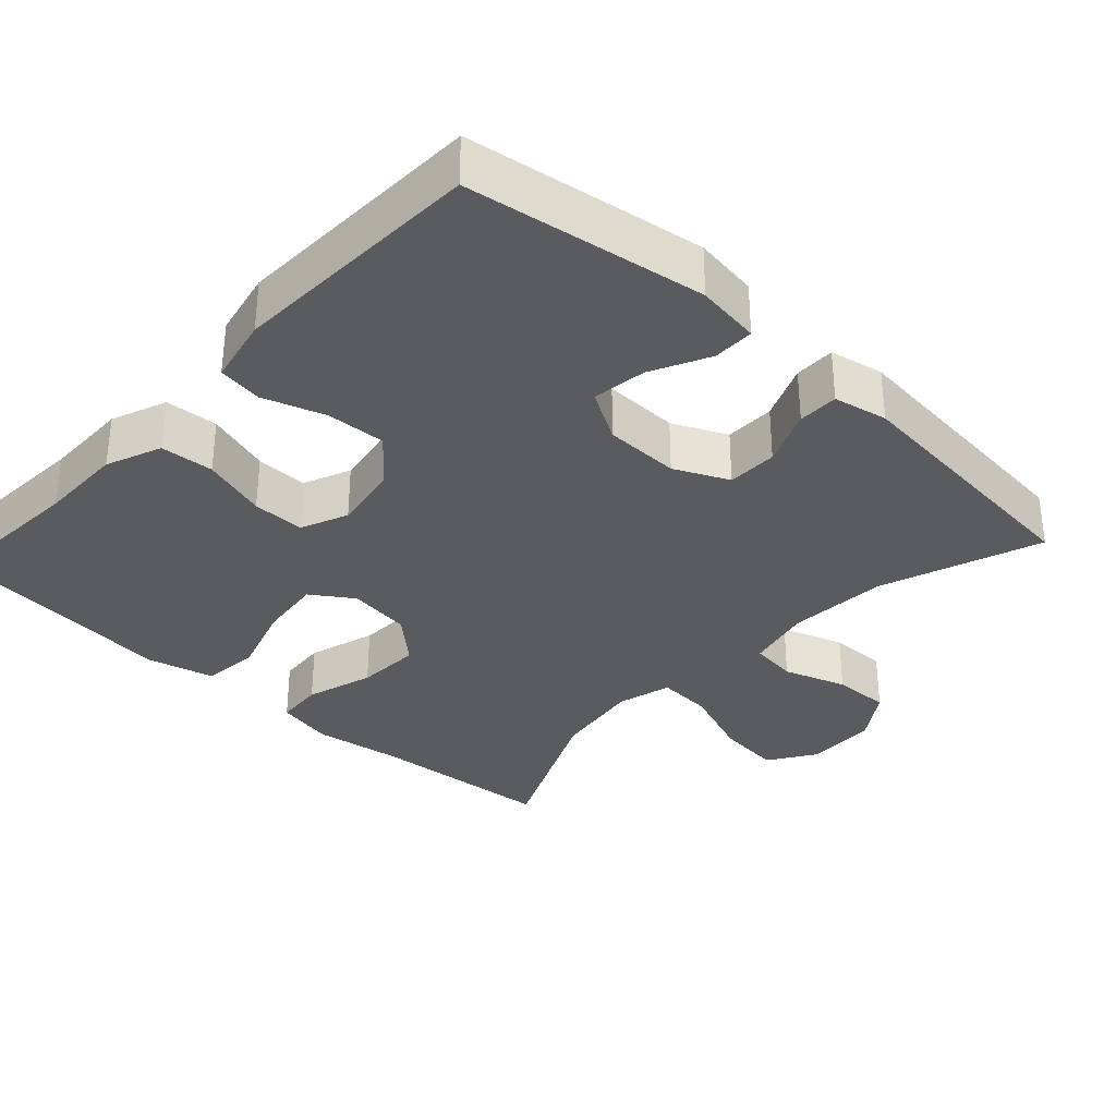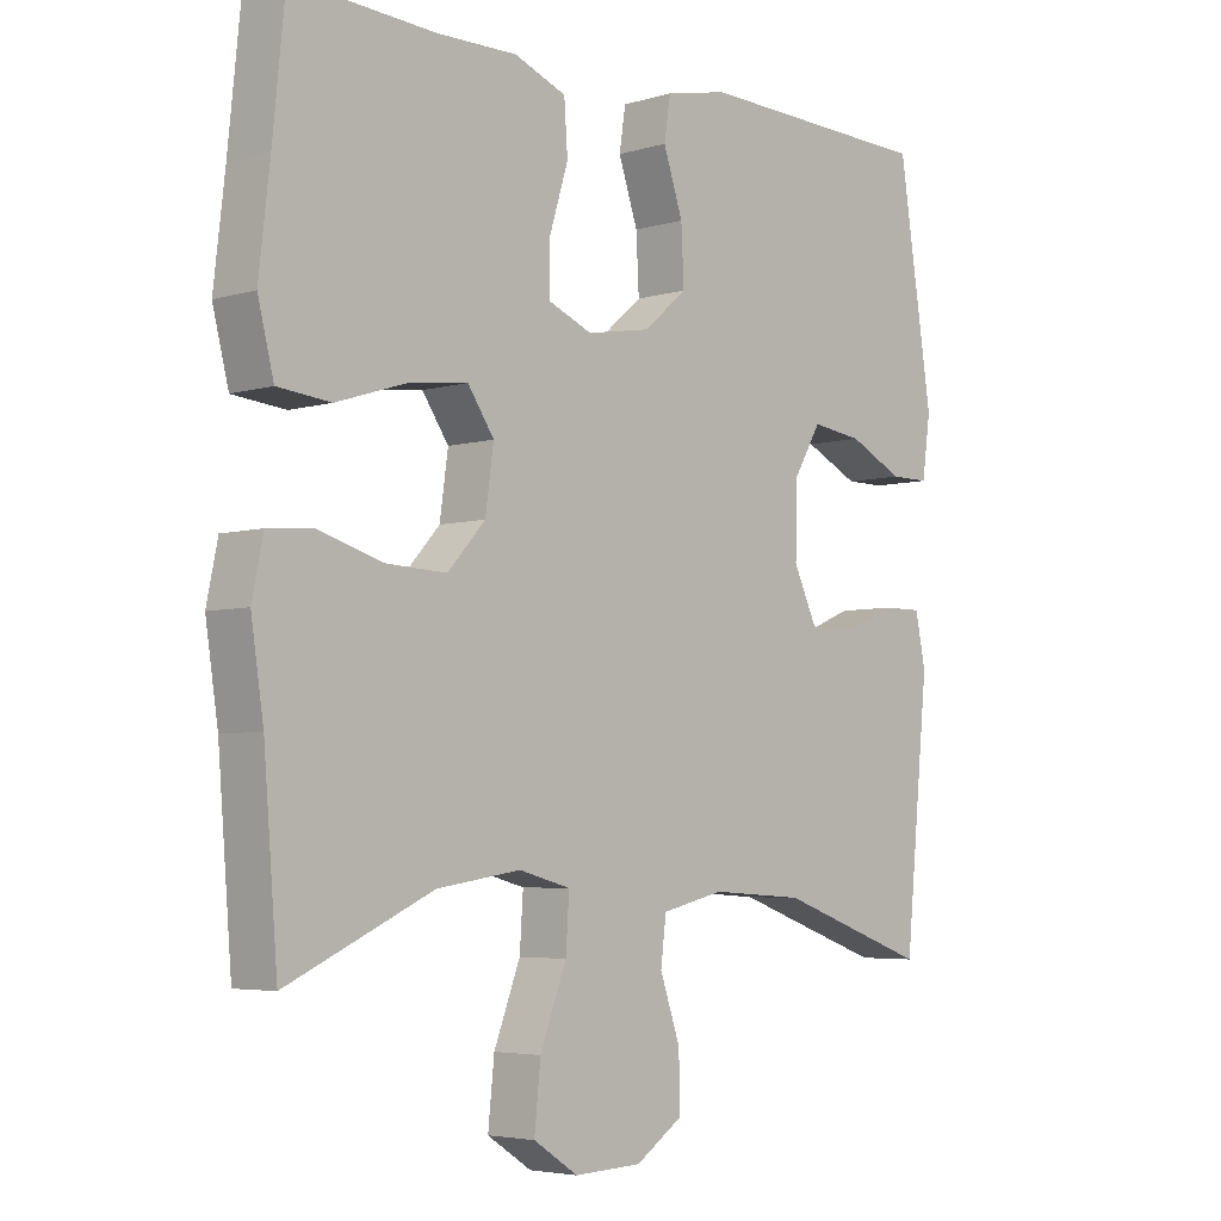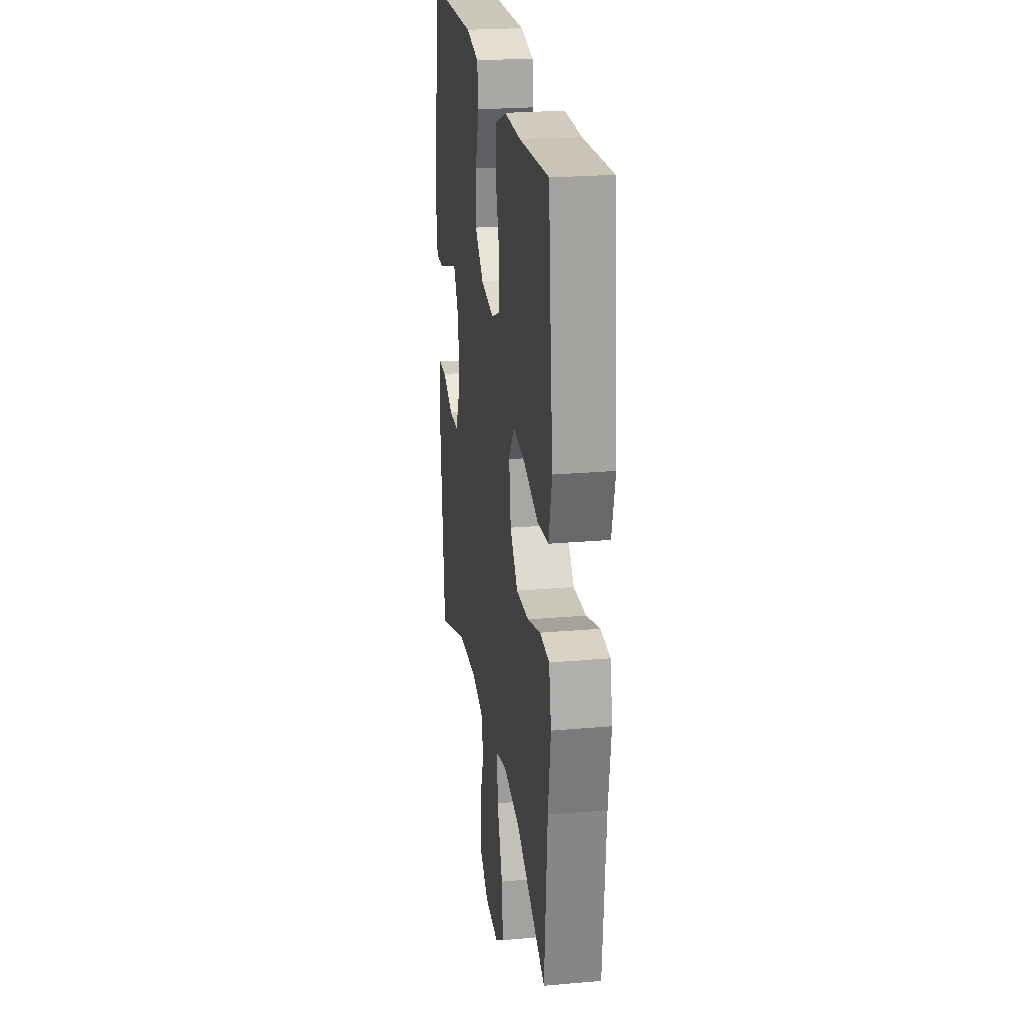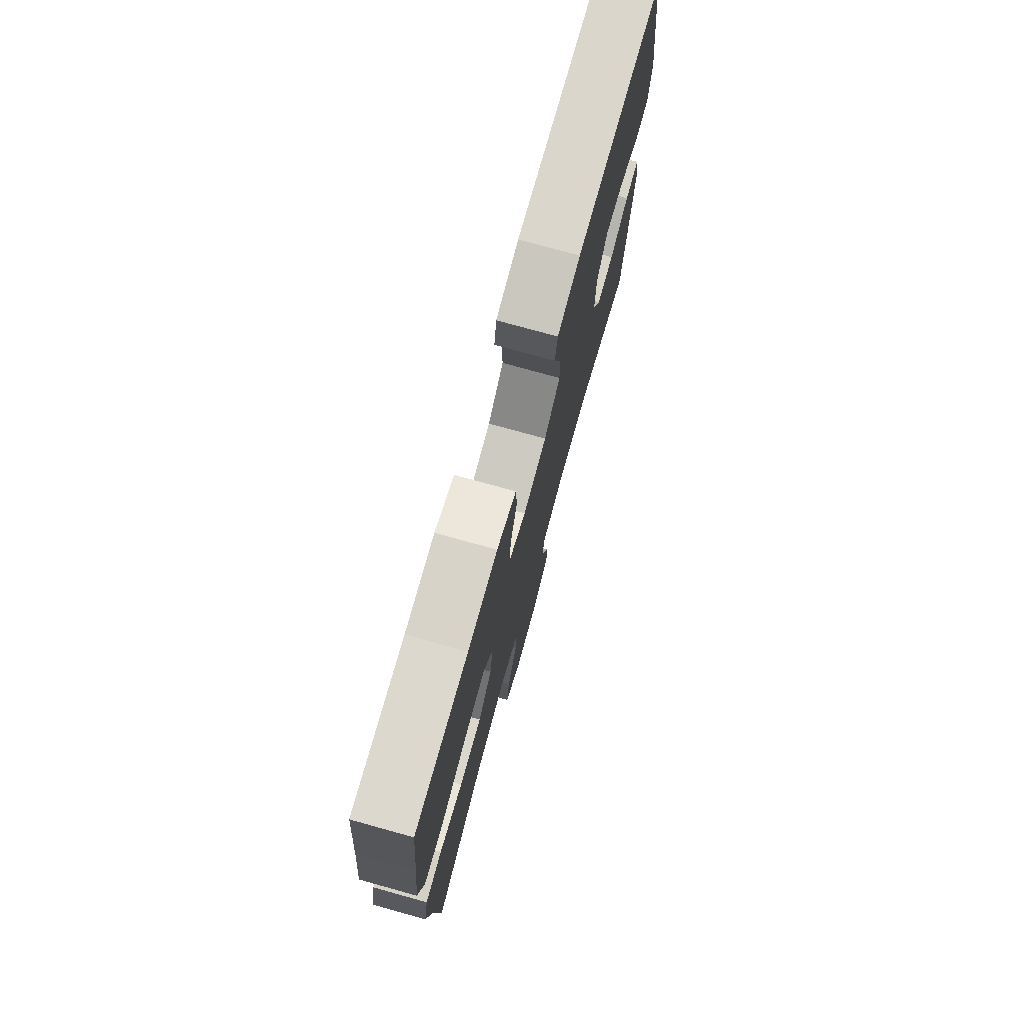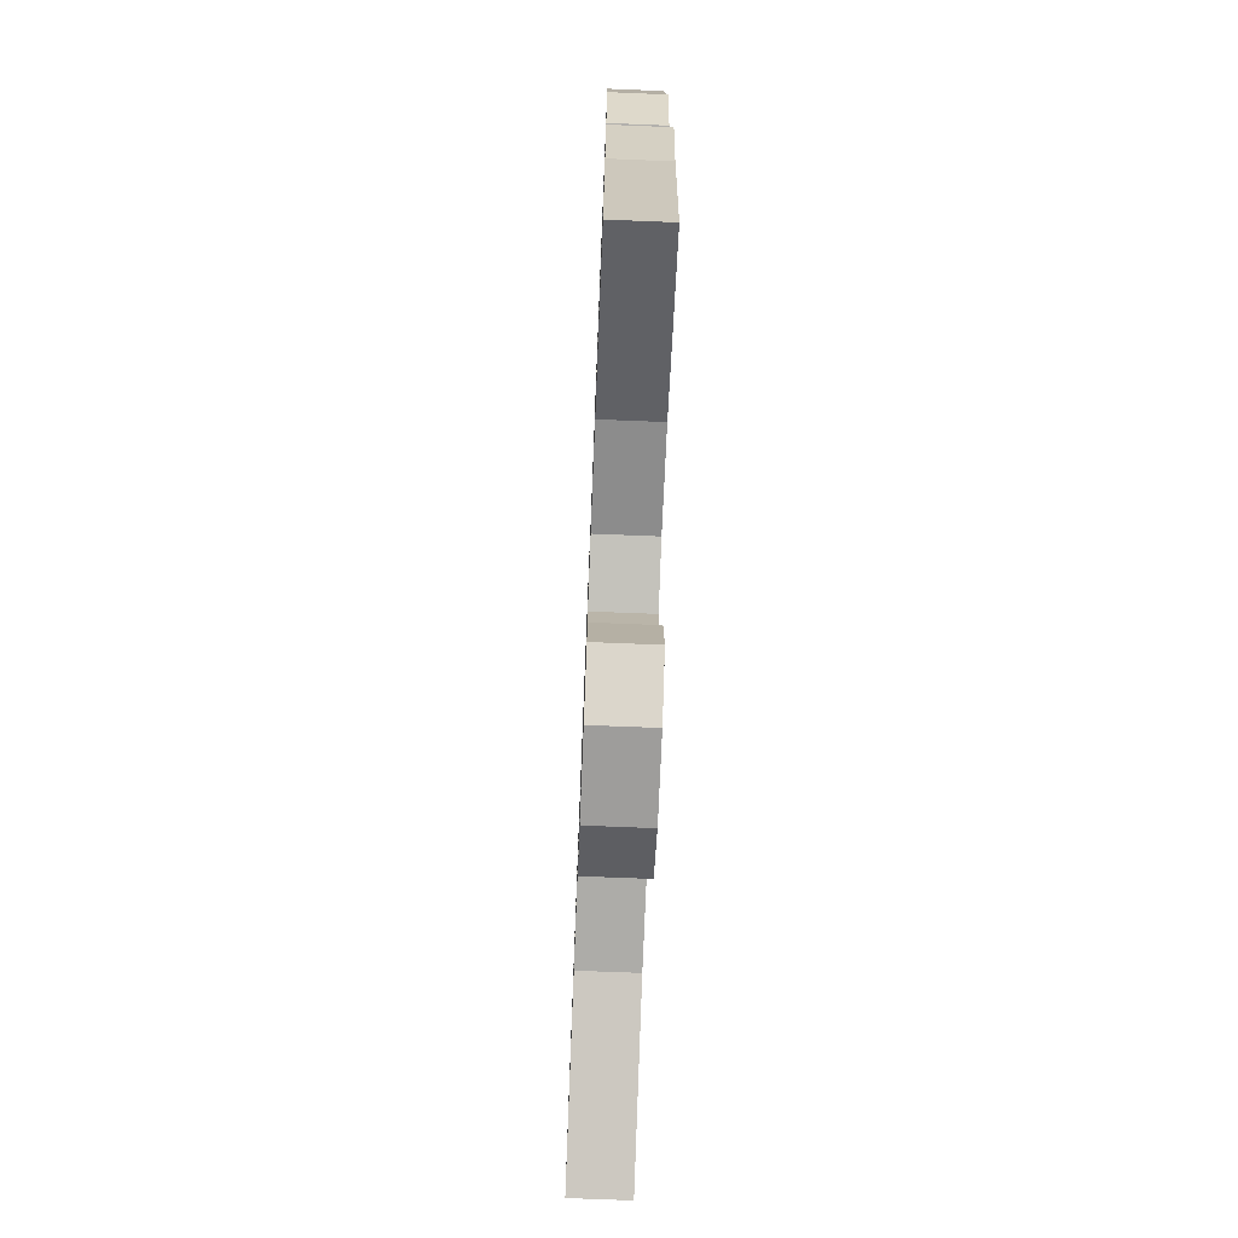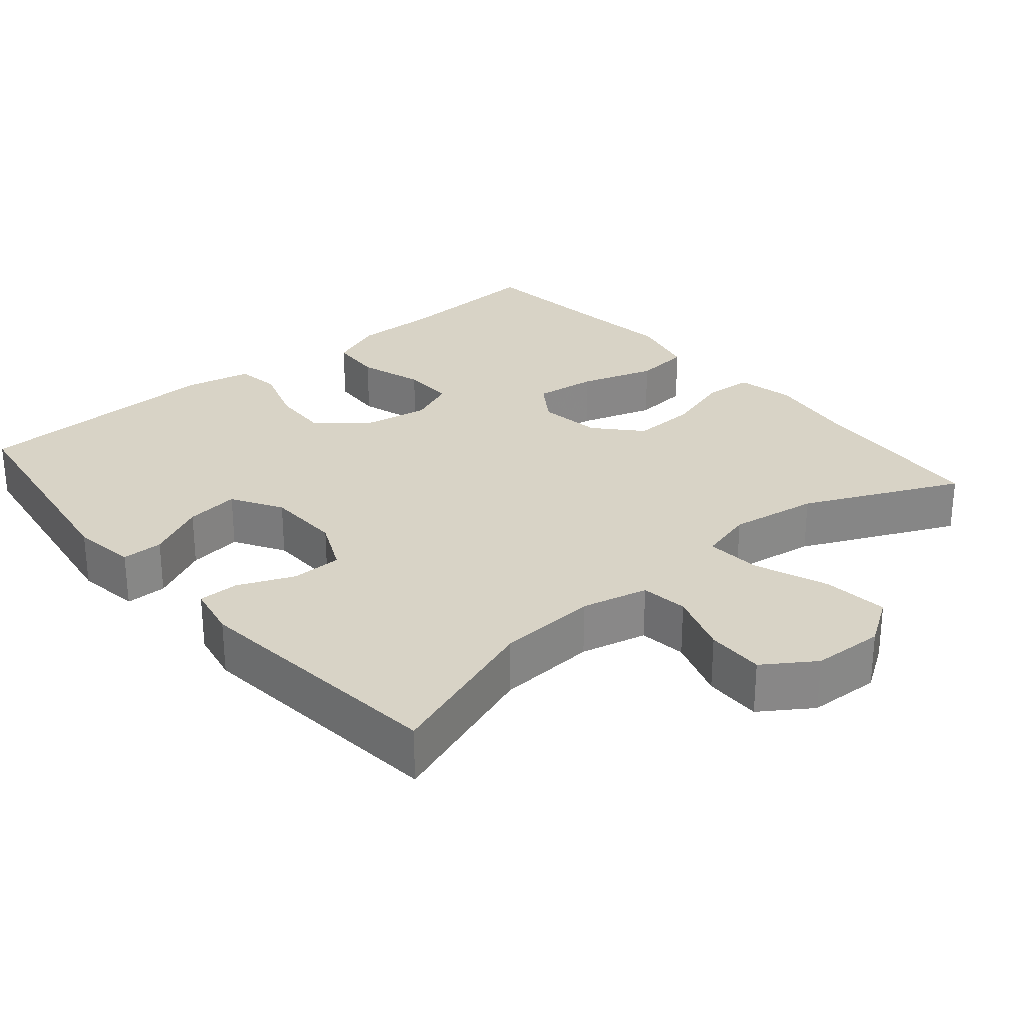
<metadata>
{"format":"obj","ext":"obj","renderer":"f3d","projection":"perspective","resolution":1024,"background":"white","views":[{"elev":-33.3,"azim":47.2,"up":"+Y"},{"elev":-4.6,"azim":-46.6,"up":"+Z"},{"elev":23.7,"azim":-98.3,"up":"+Z"},{"elev":76.0,"azim":-74.5,"up":"+Z"},{"elev":-72.8,"azim":-92.3,"up":"+Z"},{"elev":27.8,"azim":139.6,"up":"+Y"}]}
</metadata>
<code>
v -0.5 0.07 0.5
v -0.295 0.07 0.487
v -0.18 0.07 0.488
v -0.105 0.07 0.458
v -0.1 0.07 0.386
v -0.127 0.07 0.298
v -0.128 0.07 0.227
v -0.064 0.07 0.2
v 0.028 0.07 0.216
v 0.09 0.07 0.269
v 0.086 0.07 0.349
v 0.058 0.07 0.433
v 0.067 0.07 0.493
v 0.157 0.07 0.512
v 0.5 0.07 0.5
v 0.549 0.07 0.179
v 0.537 0.07 0.092
v 0.481 0.07 0.092
v 0.402 0.07 0.131
v 0.329 0.07 0.141
v 0.289 0.07 0.073
v 0.287 0.07 -0.029
v 0.321 0.07 -0.102
v 0.389 0.07 -0.103
v 0.465 0.07 -0.071
v 0.52 0.07 -0.071
v 0.535 0.07 -0.144
v 0.5 0.07 -0.5
v 0.283 0.07 -0.422
v 0.148 0.07 -0.413
v 0.058 0.07 -0.434
v 0.05 0.07 -0.498
v 0.079 0.07 -0.583
v 0.081 0.07 -0.661
v 0.013 0.07 -0.707
v -0.084 0.07 -0.711
v -0.148 0.07 -0.669
v -0.139 0.07 -0.581
v -0.101 0.07 -0.481
v -0.096 0.07 -0.406
v -0.17 0.07 -0.386
v -0.29 0.07 -0.404
v -0.5 0.07 -0.5
v -0.52 0.07 -0.25
v -0.538 0.07 -0.13
v -0.522 0.07 -0.052
v -0.457 0.07 -0.047
v -0.365 0.07 -0.075
v -0.277 0.07 -0.079
v -0.223 0.07 -0.019
v -0.211 0.07 0.067
v -0.249 0.07 0.123
v -0.334 0.07 0.113
v -0.435 0.07 0.081
v -0.511 0.07 0.089
v -0.534 0.07 0.181
v -0.518 0.07 0.321
v -0.5 0 0.5
v -0.295 0 0.487
v -0.18 0 0.488
v -0.105 0 0.458
v -0.1 0 0.386
v -0.127 0 0.298
v -0.128 0 0.227
v -0.064 0 0.2
v 0.028 0 0.216
v 0.09 0 0.269
v 0.086 0 0.349
v 0.058 0 0.433
v 0.067 0 0.493
v 0.157 0 0.512
v 0.5 0 0.5
v 0.549 0 0.179
v 0.537 0 0.092
v 0.481 0 0.092
v 0.402 0 0.131
v 0.329 0 0.141
v 0.289 0 0.073
v 0.287 0 -0.029
v 0.321 0 -0.102
v 0.389 0 -0.103
v 0.465 0 -0.071
v 0.52 0 -0.071
v 0.535 0 -0.144
v 0.5 0 -0.5
v 0.283 0 -0.422
v 0.148 0 -0.413
v 0.058 0 -0.434
v 0.05 0 -0.498
v 0.079 0 -0.583
v 0.081 0 -0.661
v 0.013 0 -0.707
v -0.084 0 -0.711
v -0.148 0 -0.669
v -0.139 0 -0.581
v -0.101 0 -0.481
v -0.096 0 -0.406
v -0.17 0 -0.386
v -0.29 0 -0.404
v -0.5 0 -0.5
v -0.52 0 -0.25
v -0.538 0 -0.13
v -0.522 0 -0.052
v -0.457 0 -0.047
v -0.365 0 -0.075
v -0.277 0 -0.079
v -0.223 0 -0.019
v -0.211 0 0.067
v -0.249 0 0.123
v -0.334 0 0.113
v -0.435 0 0.081
v -0.511 0 0.089
v -0.534 0 0.181
v -0.518 0 0.321
f 54 55 56 57
f 53 54 57 1
f 52 53 1 2
f 51 52 2 3
f 45 46 47 48
f 44 45 48 49
f 42 43 44 49
f 41 42 49 50
f 36 37 38 39
f 36 39 40
f 35 36 40
f 32 33 34 35
f 31 32 35 40
f 30 31 40 41
f 26 27 28 29
f 24 25 26 29
f 23 24 29 30
f 22 23 30 41
f 16 17 18 19
f 16 19 20
f 15 16 20
f 14 15 20 21
f 11 12 13 14
f 10 11 14 21
f 3 4 5 6
f 51 3 6 7
f 50 51 7 8
f 41 50 8 9
f 21 22 41
f 9 10 21 41
f 114 113 112 111
f 58 114 111 110
f 59 58 110 109
f 60 59 109 108
f 105 104 103 102
f 106 105 102 101
f 106 101 100 99
f 107 106 99 98
f 96 95 94 93
f 97 96 93
f 97 93 92
f 92 91 90 89
f 97 92 89 88
f 98 97 88 87
f 86 85 84 83
f 86 83 82 81
f 87 86 81 80
f 98 87 80 79
f 76 75 74 73
f 77 76 73
f 77 73 72
f 78 77 72 71
f 71 70 69 68
f 78 71 68 67
f 63 62 61 60
f 64 63 60 108
f 65 64 108 107
f 66 65 107 98
f 98 79 78
f 98 78 67 66
f 1 58 59 2
f 2 59 60 3
f 3 60 61 4
f 4 61 62 5
f 5 62 63 6
f 6 63 64 7
f 7 64 65 8
f 8 65 66 9
f 9 66 67 10
f 10 67 68 11
f 11 68 69 12
f 12 69 70 13
f 13 70 71 14
f 14 71 72 15
f 15 72 73 16
f 16 73 74 17
f 17 74 75 18
f 18 75 76 19
f 19 76 77 20
f 20 77 78 21
f 21 78 79 22
f 22 79 80 23
f 23 80 81 24
f 24 81 82 25
f 25 82 83 26
f 26 83 84 27
f 27 84 85 28
f 28 85 86 29
f 29 86 87 30
f 30 87 88 31
f 31 88 89 32
f 32 89 90 33
f 33 90 91 34
f 34 91 92 35
f 35 92 93 36
f 36 93 94 37
f 37 94 95 38
f 38 95 96 39
f 39 96 97 40
f 40 97 98 41
f 41 98 99 42
f 42 99 100 43
f 43 100 101 44
f 44 101 102 45
f 45 102 103 46
f 46 103 104 47
f 47 104 105 48
f 48 105 106 49
f 49 106 107 50
f 50 107 108 51
f 51 108 109 52
f 52 109 110 53
f 53 110 111 54
f 54 111 112 55
f 55 112 113 56
f 56 113 114 57
f 57 114 58 1

</code>
